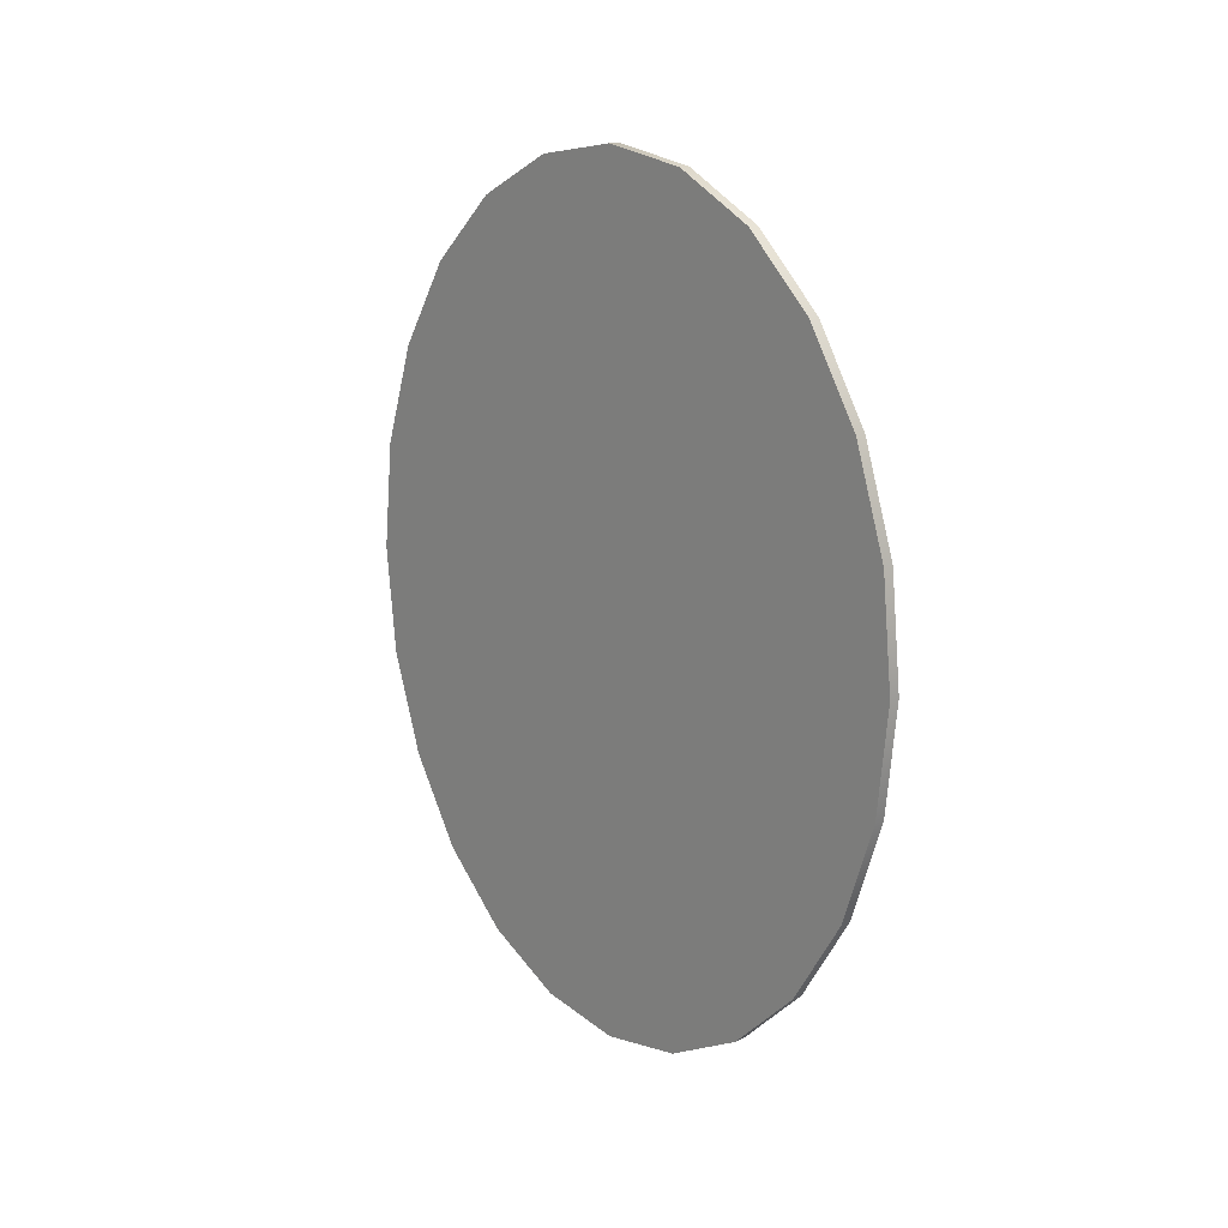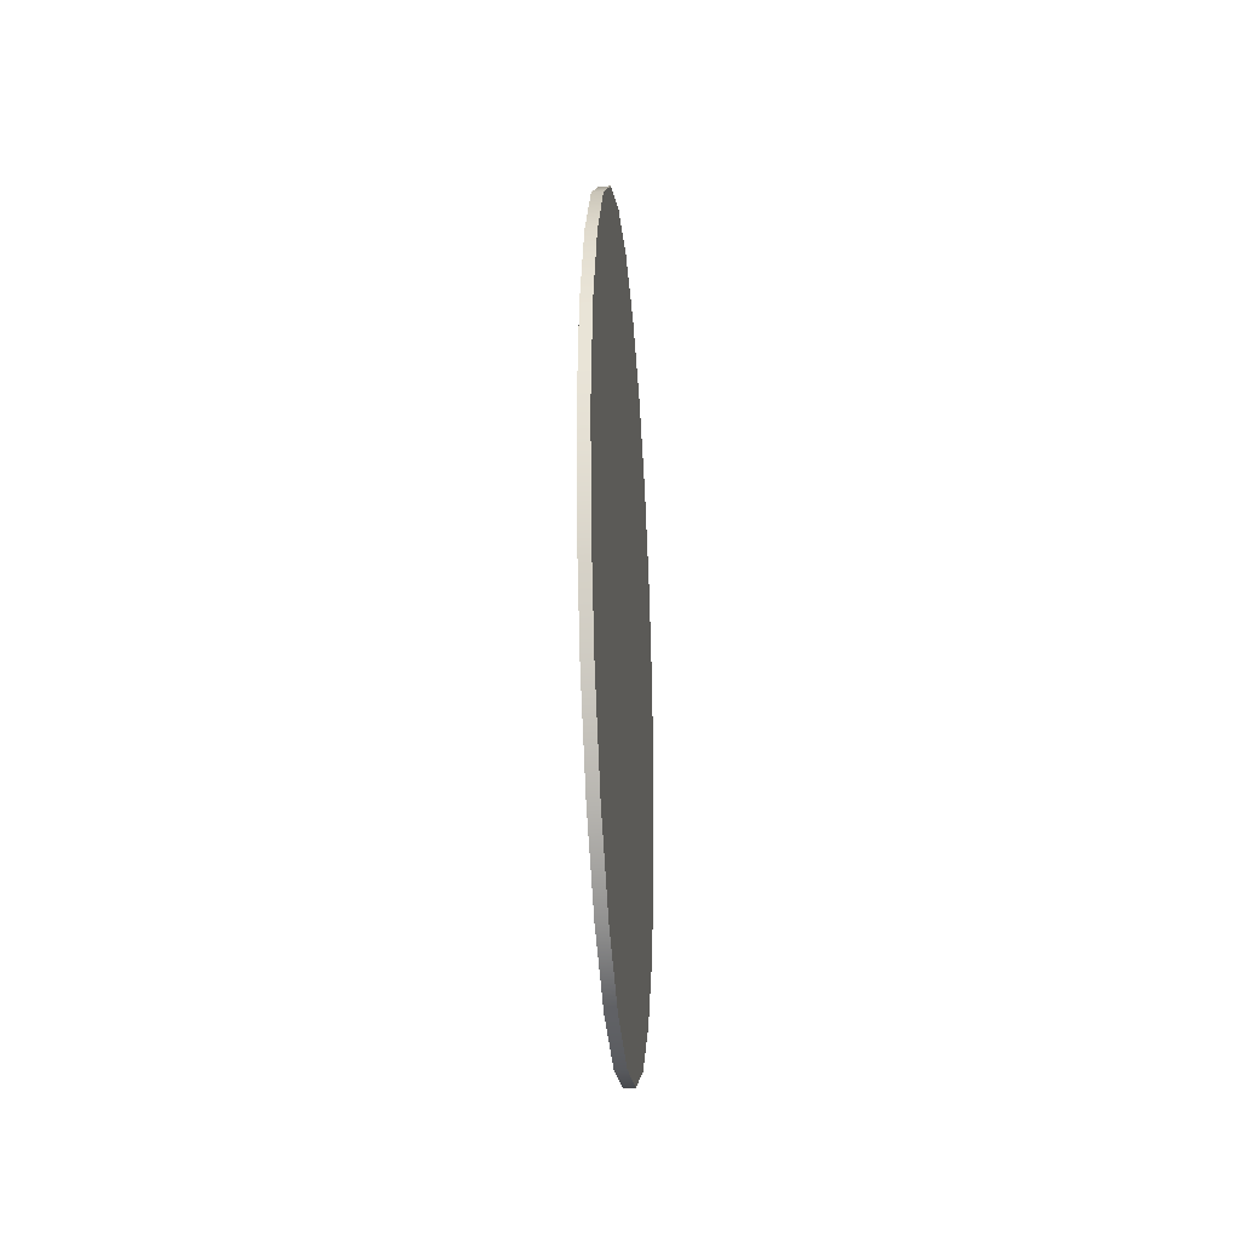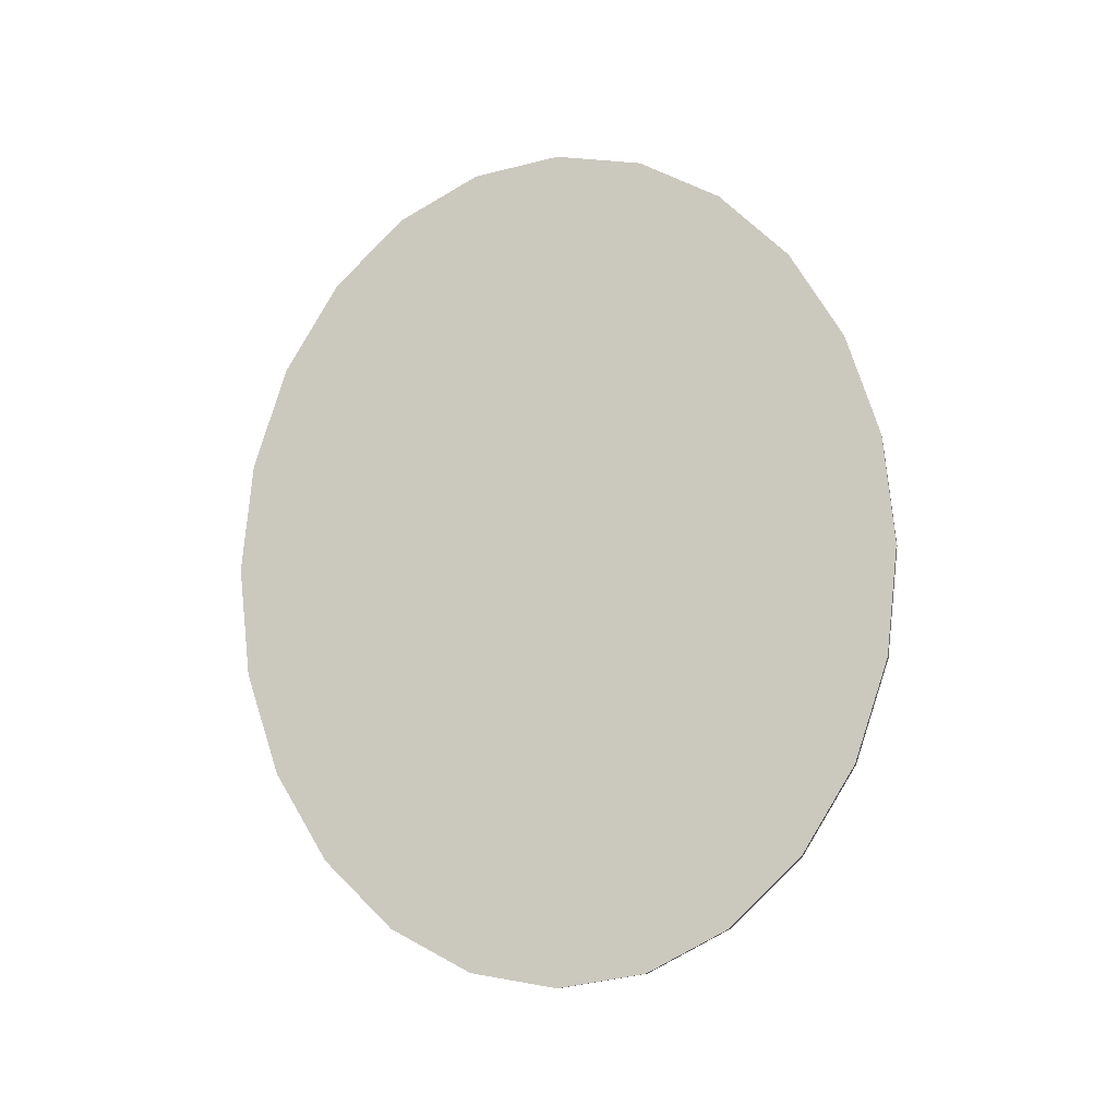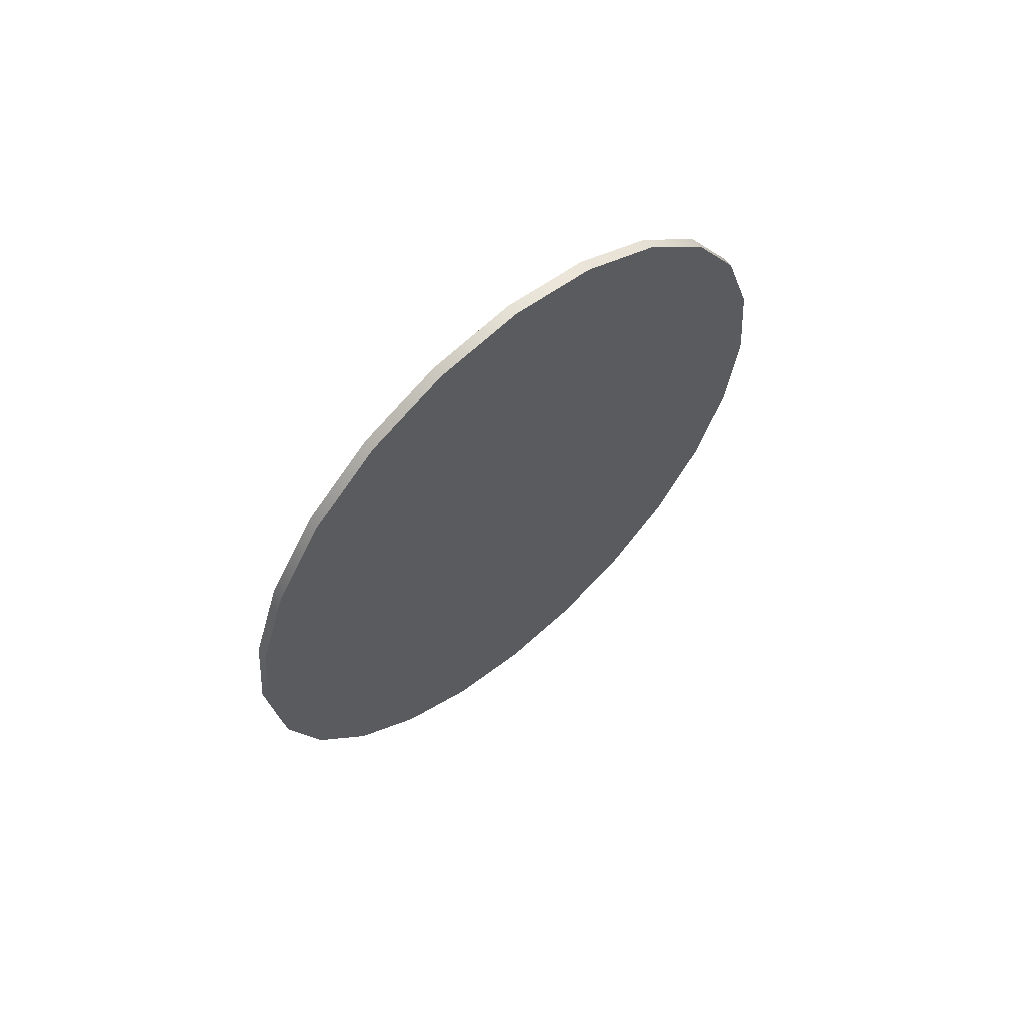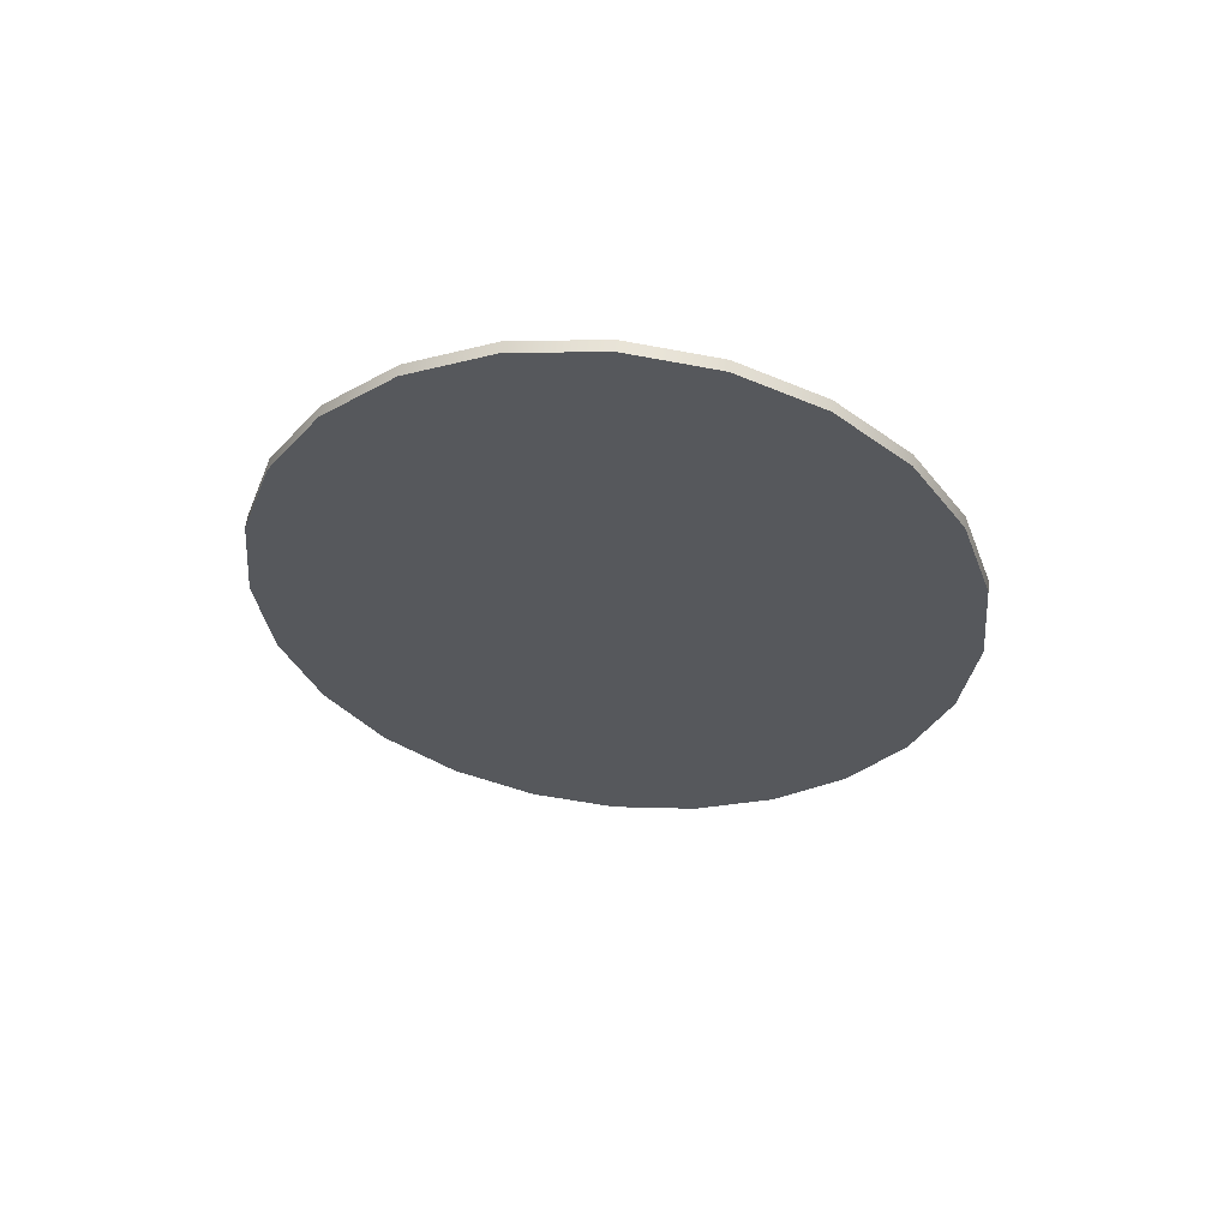
<metadata>
{"format":"obj","ext":"obj","renderer":"f3d","projection":"perspective","resolution":1024,"background":"white","views":[{"elev":16.3,"azim":-42.5,"up":"+Y"},{"elev":-30.6,"azim":-175.1,"up":"+Y"},{"elev":-10.3,"azim":102.6,"up":"+Y"},{"elev":64.7,"azim":-129.9,"up":"+Y"},{"elev":61.5,"azim":95.6,"up":"+Y"}]}
</metadata>
<code>
o Component_11_6/Component_11/mesh3/mesh3-geometry#mesh3-geometry
v 0.8531 0.04243 0.2306
v 0.8531 0.04243 0.2298
v 0.8531 0.04235 0.2302
v 0.8531 0.04264 0.2311
v 0.8531 0.04235 0.2302
v 0.8531 0.04243 0.2306
v 0.8531 0.04264 0.2311
v 0.8531 0.04264 0.2294
v 0.8531 0.04243 0.2298
v 0.8531 0.04297 0.2314
v 0.8531 0.04297 0.2314
v 0.8531 0.04264 0.2294
v 0.8531 0.04297 0.229
v 0.8531 0.04297 0.229
v 0.8531 0.04341 0.2317
v 0.8531 0.04341 0.2288
v 0.8531 0.04341 0.2317
v 0.8531 0.04341 0.2288
v 0.8531 0.04392 0.2318
v 0.8531 0.04392 0.2286
v 0.8531 0.04392 0.2318
v 0.8531 0.04392 0.2286
v 0.8531 0.04447 0.2319
v 0.8531 0.04447 0.2319
v 0.8531 0.04447 0.2285
v 0.8531 0.04447 0.2285
v 0.8531 0.04502 0.2318
v 0.8531 0.04502 0.2286
v 0.8531 0.04502 0.2318
v 0.8531 0.04502 0.2286
v 0.8531 0.04553 0.2317
v 0.8531 0.04553 0.2317
v 0.8531 0.04553 0.2288
v 0.8531 0.04553 0.2288
v 0.8531 0.04597 0.2314
v 0.8531 0.04597 0.229
v 0.8531 0.04597 0.2314
v 0.8531 0.04597 0.229
v 0.8531 0.0463 0.2311
v 0.8531 0.0463 0.2294
v 0.8531 0.0463 0.2311
v 0.8531 0.0463 0.2294
v 0.8531 0.04651 0.2306
v 0.8531 0.04651 0.2298
v 0.8531 0.04651 0.2306
v 0.8531 0.04651 0.2298
v 0.8531 0.04659 0.2302
v 0.8531 0.04659 0.2302
f 1 2 3
f 2 1 4
f 3 2 1
f 4 1 2
f 2 5 3
f 3 5 2
f 3 6 1
f 1 6 3
f 1 7 4
f 4 7 1
f 2 4 8
f 8 4 2
f 5 2 9
f 9 2 5
f 6 3 5
f 5 3 6
f 7 1 6
f 6 1 7
f 10 4 7
f 7 4 10
f 8 4 11
f 11 4 8
f 8 9 2
f 2 9 8
f 9 6 5
f 5 6 9
f 6 12 7
f 7 12 6
f 4 10 11
f 11 10 4
f 7 13 10
f 10 13 7
f 8 11 14
f 14 11 8
f 9 8 12
f 12 8 9
f 6 9 12
f 12 9 6
f 7 12 13
f 13 12 7
f 10 15 11
f 11 15 10
f 10 13 16
f 16 13 10
f 14 11 15
f 15 11 14
f 14 12 8
f 8 12 14
f 12 14 13
f 13 14 12
f 15 10 17
f 17 10 15
f 14 16 13
f 13 16 14
f 10 16 17
f 17 16 10
f 14 15 18
f 18 15 14
f 17 19 15
f 15 19 17
f 16 14 18
f 18 14 16
f 17 16 20
f 20 16 17
f 18 15 19
f 19 15 18
f 19 17 21
f 21 17 19
f 18 20 16
f 16 20 18
f 17 20 21
f 21 20 17
f 18 19 22
f 22 19 18
f 21 23 19
f 19 23 21
f 20 18 22
f 22 18 20
f 21 20 24
f 24 20 21
f 22 19 23
f 23 19 22
f 23 21 24
f 24 21 23
f 22 25 20
f 20 25 22
f 24 20 25
f 25 20 24
f 22 23 26
f 26 23 22
f 24 27 23
f 23 27 24
f 25 22 26
f 26 22 25
f 24 25 28
f 28 25 24
f 26 23 27
f 27 23 26
f 27 24 29
f 29 24 27
f 26 28 25
f 25 28 26
f 24 28 29
f 29 28 24
f 26 27 30
f 30 27 26
f 29 31 27
f 27 31 29
f 28 26 30
f 30 26 28
f 29 28 32
f 32 28 29
f 30 27 31
f 31 27 30
f 31 29 32
f 32 29 31
f 30 33 28
f 28 33 30
f 32 28 33
f 33 28 32
f 30 31 34
f 34 31 30
f 32 35 31
f 31 35 32
f 33 30 34
f 34 30 33
f 32 33 36
f 36 33 32
f 34 31 35
f 35 31 34
f 35 32 37
f 37 32 35
f 34 36 33
f 33 36 34
f 32 36 37
f 37 36 32
f 34 35 38
f 38 35 34
f 39 35 37
f 37 35 39
f 36 34 38
f 38 34 36
f 37 36 40
f 40 36 37
f 38 35 41
f 41 35 38
f 35 39 41
f 41 39 35
f 37 40 39
f 39 40 37
f 42 36 38
f 38 36 42
f 36 42 40
f 40 42 36
f 38 41 42
f 42 41 38
f 43 41 39
f 39 41 43
f 39 40 43
f 43 40 39
f 44 40 42
f 42 40 44
f 42 41 45
f 45 41 42
f 41 43 45
f 45 43 41
f 43 40 46
f 46 40 43
f 40 44 46
f 46 44 40
f 42 45 44
f 44 45 42
f 47 45 43
f 43 45 47
f 43 46 47
f 47 46 43
f 48 46 44
f 44 46 48
f 44 45 48
f 48 45 44
f 45 47 48
f 48 47 45
f 46 48 47
f 47 48 46

</code>
